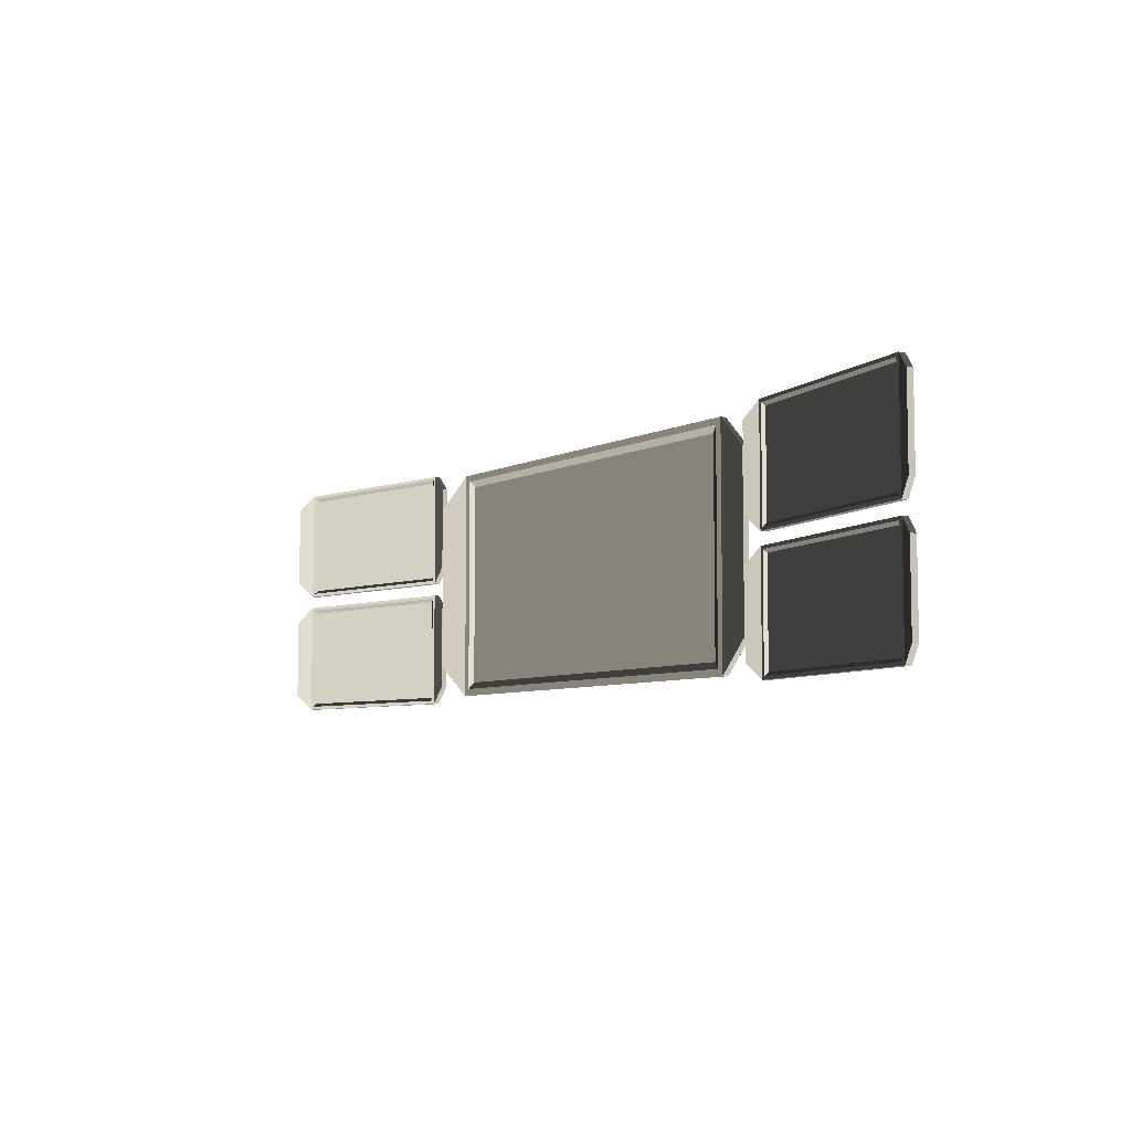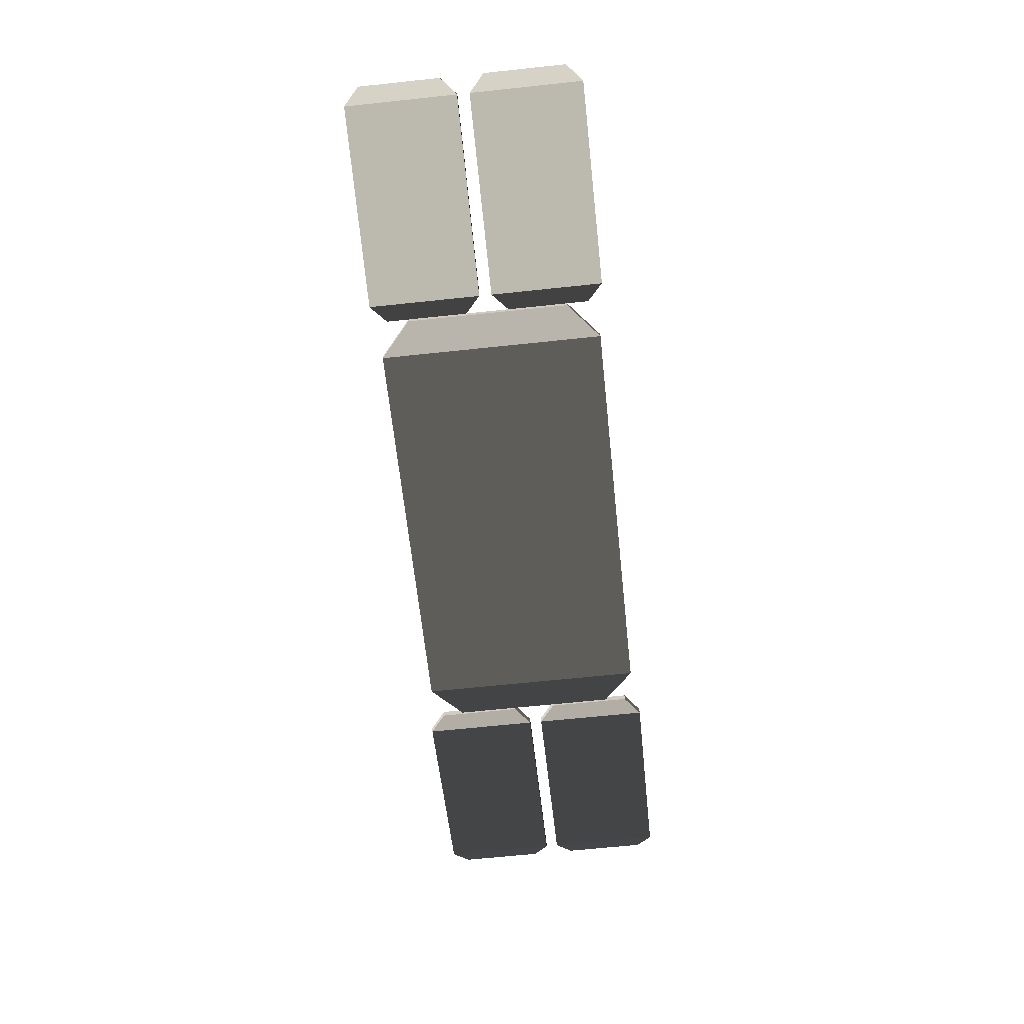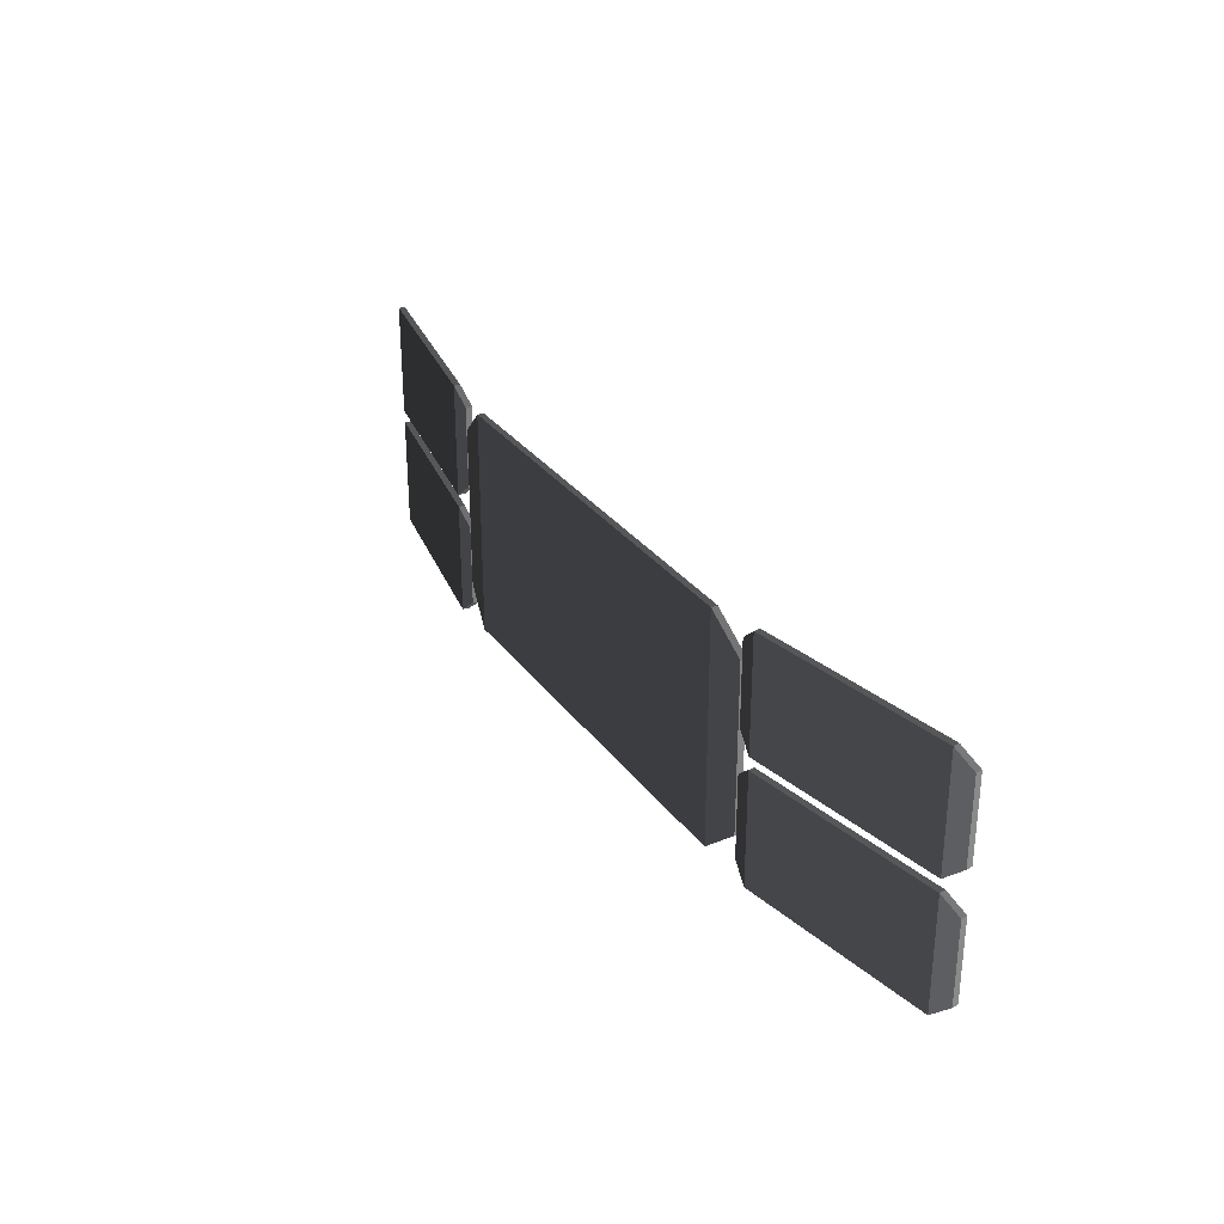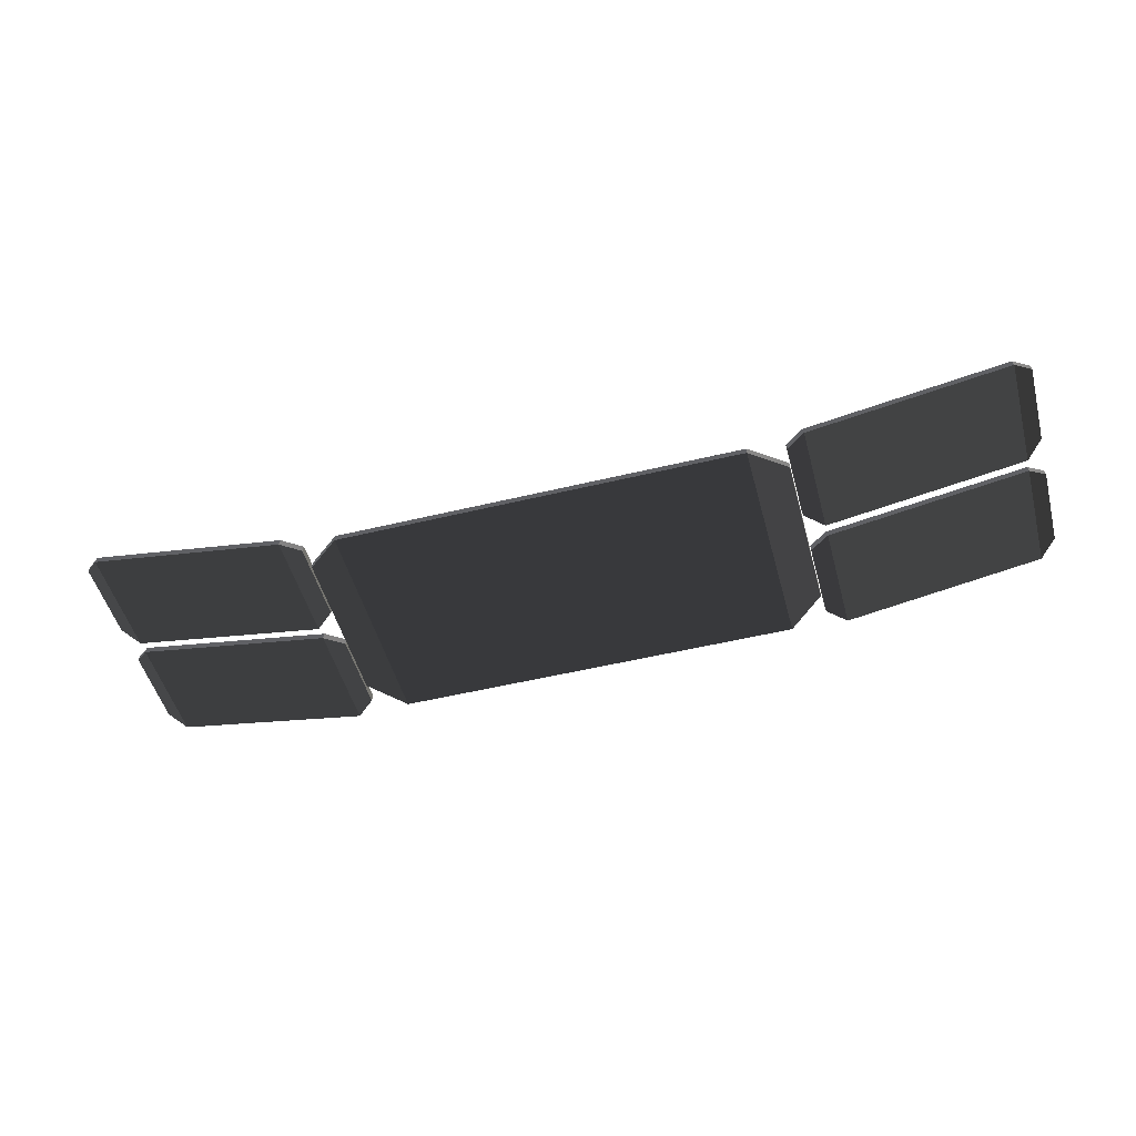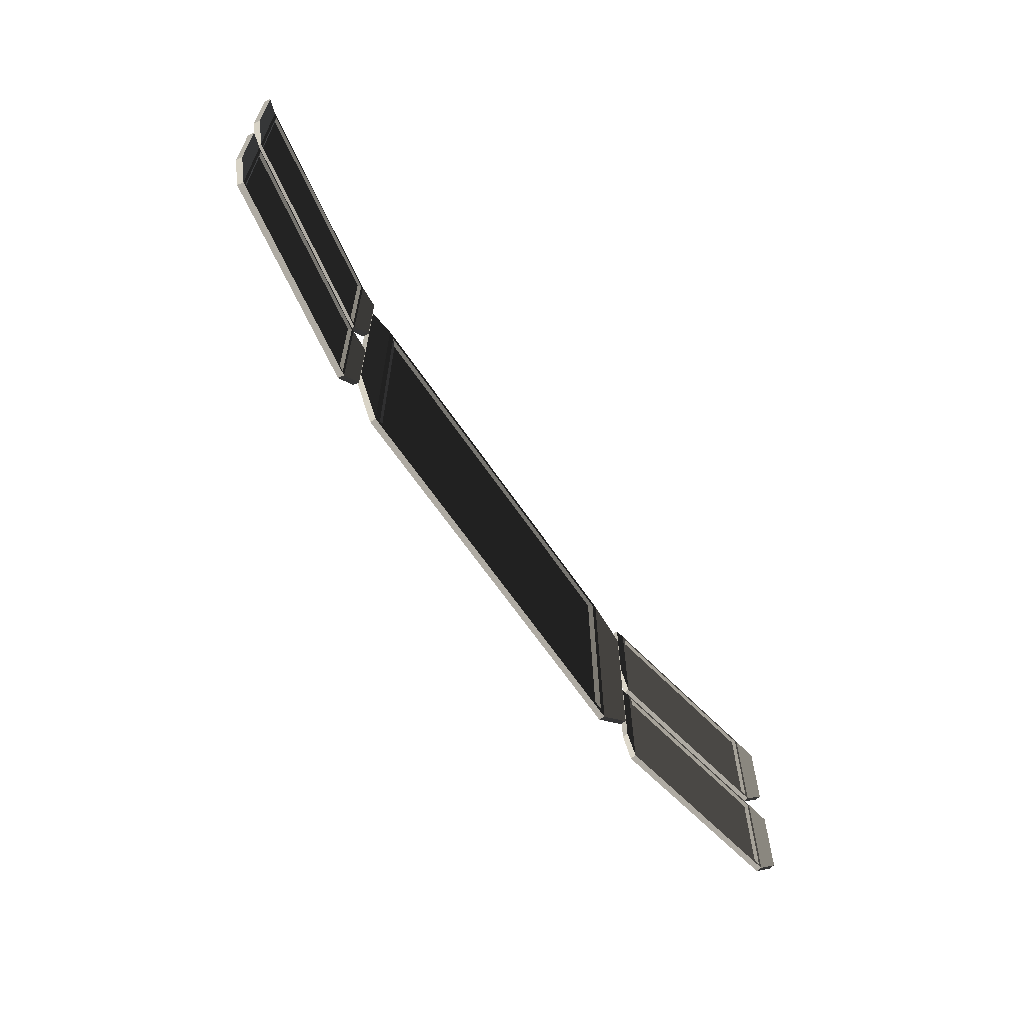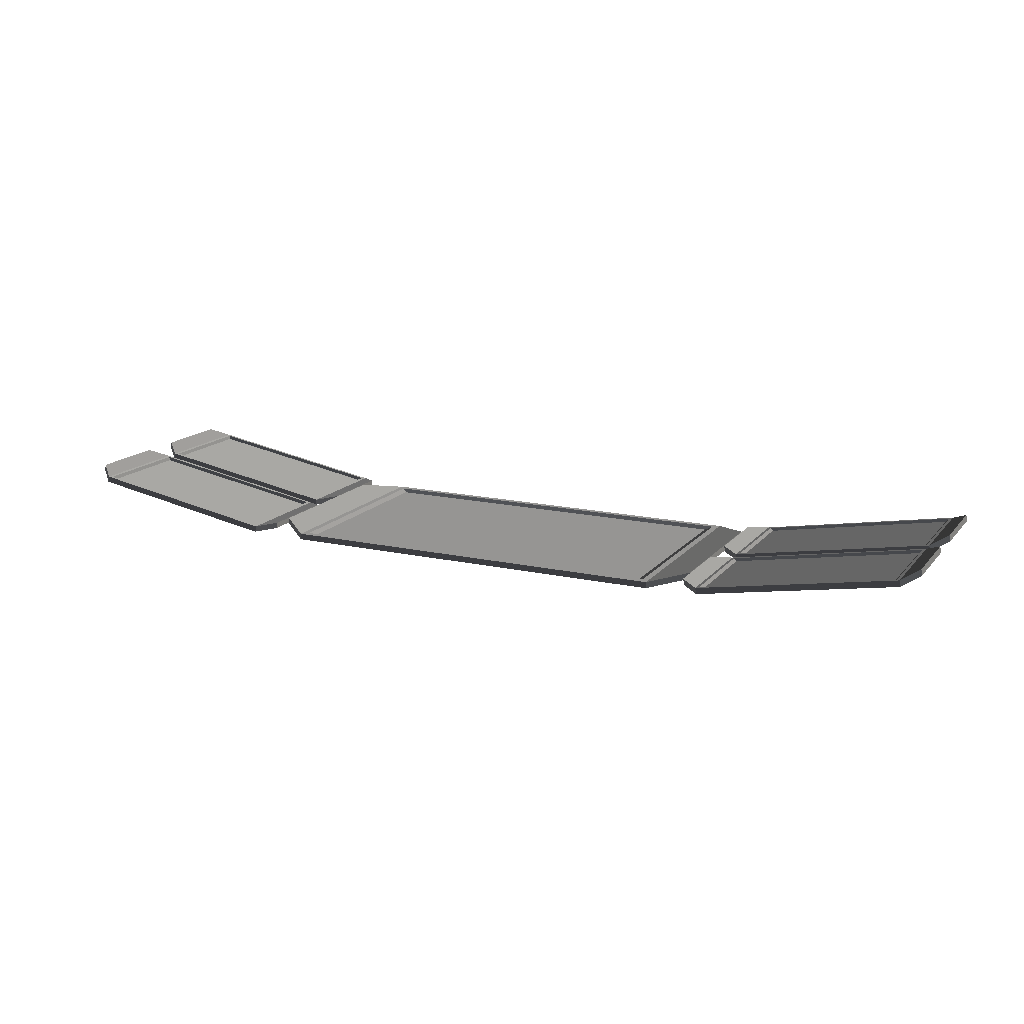
<metadata>
{"format":"obj","ext":"obj","renderer":"f3d","projection":"perspective","resolution":1024,"background":"white","views":[{"elev":-6.7,"azim":-126.2,"up":"+Z"},{"elev":-65.1,"azim":96.1,"up":"+Y"},{"elev":30.1,"azim":60.5,"up":"+Z"},{"elev":-49.9,"azim":15.0,"up":"+Y"},{"elev":-63.2,"azim":123.8,"up":"+Z"},{"elev":15.4,"azim":25.5,"up":"+Y"}]}
</metadata>
<code>
v  147.9 3.589 126.5
v  147.9 3.589 23.61
v  147.9 7.526 23.61
v  147.9 7.526 126.5
v  126 3.937 145.9
v  126 3.937 4.208
v  122 3.937 8.209
v  122 3.937 141.9
v  118 2.397 12.21
v  118 2.397 137.9
v  126 0 145.9
v  126 -0 4.208
v  -126 3.937 145.9
v  -126 0 145.9
v  -122 3.937 141.9
v  -118 2.397 137.9
v  -147.9 3.589 126.5
v  -147.9 7.526 126.5
v  -147.9 7.526 23.61
v  -147.9 3.589 23.61
v  -126 3.937 4.208
v  -126 -0 4.208
v  -122 3.937 8.209
v  -118 2.397 12.21
v  -294.7 29.44 140.2
v  -294 33.32 140.2
v  -294 33.32 88.71
v  -294.7 29.44 88.71
v  -283.9 27.88 149.9
v  -281.9 27.53 147.9
v  -281.9 27.53 81.01
v  -283.9 27.88 79.01
v  -280.2 25.67 145.9
v  -280.2 25.67 83.01
v  -284.5 24 149.9
v  -284.5 24 79.01
v  -160.5 2.126 149.9
v  -159.8 6.003 149.9
v  -161.8 6.351 147.9
v  -164 5.181 145.9
v  -149.1 3.759 140.2
v  -149.1 3.759 88.71
v  -148.4 7.636 88.71
v  -148.4 7.636 140.2
v  -159.8 6.003 79.01
v  -160.5 2.126 79.01
v  -161.8 6.351 81.01
v  -164 5.181 83.01
v  -294.7 29.44 61.44
v  -294 33.32 61.44
v  -294 33.32 9.973
v  -294.7 29.44 9.973
v  -283.9 27.88 71.14
v  -281.9 27.53 69.14
v  -281.9 27.53 2.272
v  -283.9 27.88 0.2715
v  -280.2 25.67 67.14
v  -280.2 25.67 4.271
v  -284.5 24 71.14
v  -284.5 24 0.2715
v  -160.5 2.126 71.14
v  -159.8 6.003 71.14
v  -161.8 6.351 69.14
v  -164 5.181 67.14
v  -149.1 3.759 61.44
v  -149.1 3.759 9.973
v  -148.4 7.636 9.973
v  -148.4 7.636 61.44
v  -159.8 6.003 0.2715
v  -160.5 2.126 0.2715
v  -161.8 6.351 2.272
v  -164 5.181 4.271
v  294.7 29.44 61.44
v  294.7 29.44 9.973
v  294 33.32 9.973
v  294 33.32 61.44
v  283.9 27.88 71.14
v  283.9 27.88 0.2715
v  281.9 27.53 2.272
v  281.9 27.53 69.14
v  280.2 25.67 4.271
v  280.2 25.67 67.14
v  284.5 24 71.14
v  284.5 24 0.2715
v  159.8 6.003 71.14
v  160.5 2.126 71.14
v  161.8 6.351 69.14
v  164 5.181 67.14
v  149.1 3.759 61.44
v  148.4 7.636 61.44
v  148.4 7.636 9.973
v  149.1 3.759 9.973
v  159.8 6.003 0.2715
v  160.5 2.126 0.2715
v  161.8 6.351 2.272
v  164 5.181 4.271
v  294.7 29.44 140.2
v  294.7 29.44 88.71
v  294 33.32 88.71
v  294 33.32 140.2
v  283.9 27.88 149.9
v  283.9 27.88 79.01
v  281.9 27.53 81.01
v  281.9 27.53 147.9
v  280.2 25.67 83.01
v  280.2 25.67 145.9
v  284.5 24 149.9
v  284.5 24 79.01
v  159.8 6.003 149.9
v  160.5 2.126 149.9
v  161.8 6.351 147.9
v  164 5.181 145.9
v  149.1 3.759 140.2
v  148.4 7.636 140.2
v  148.4 7.636 88.71
v  149.1 3.759 88.71
v  159.8 6.003 79.01
v  160.5 2.126 79.01
v  161.8 6.351 81.01
v  164 5.181 83.01
g SM_VideoWall_E
f 1 2 3 4
f 5 6 7 8
f 8 7 9 10
f 11 12 2 1
f 12 6 3 2
f 6 5 4 3
f 5 11 1 4
f 11 5 13 14
f 8 15 13 5
f 10 16 15 8
f 17 18 19 20
f 21 6 12 22
f 13 15 23 21
f 23 7 6 21
f 15 16 24 23
f 24 9 7 23
f 14 17 20 22
f 22 20 19 21
f 21 19 18 13
f 13 18 17 14
f 12 11 14 22
f 9 24 16 10
f 25 26 27 28
f 29 30 31 32
f 30 33 34 31
f 35 25 28 36
f 36 28 27 32
f 32 27 26 29
f 29 26 25 35
f 35 37 38 29
f 30 29 38 39
f 33 30 39 40
f 41 42 43 44
f 45 46 36 32
f 38 45 47 39
f 47 45 32 31
f 39 47 48 40
f 48 47 31 34
f 37 46 42 41
f 46 45 43 42
f 45 38 44 43
f 38 37 41 44
f 36 46 37 35
f 34 33 40 48
f 49 50 51 52
f 53 54 55 56
f 54 57 58 55
f 59 49 52 60
f 60 52 51 56
f 56 51 50 53
f 53 50 49 59
f 59 61 62 53
f 54 53 62 63
f 57 54 63 64
f 65 66 67 68
f 69 70 60 56
f 62 69 71 63
f 71 69 56 55
f 63 71 72 64
f 72 71 55 58
f 61 70 66 65
f 70 69 67 66
f 69 62 68 67
f 62 61 65 68
f 60 70 61 59
f 58 57 64 72
f 73 74 75 76
f 77 78 79 80
f 80 79 81 82
f 83 84 74 73
f 84 78 75 74
f 78 77 76 75
f 77 83 73 76
f 83 77 85 86
f 80 87 85 77
f 82 88 87 80
f 89 90 91 92
f 93 78 84 94
f 85 87 95 93
f 95 79 78 93
f 87 88 96 95
f 96 81 79 95
f 86 89 92 94
f 94 92 91 93
f 93 91 90 85
f 85 90 89 86
f 84 83 86 94
f 81 96 88 82
f 97 98 99 100
f 101 102 103 104
f 104 103 105 106
f 107 108 98 97
f 108 102 99 98
f 102 101 100 99
f 101 107 97 100
f 107 101 109 110
f 104 111 109 101
f 106 112 111 104
f 113 114 115 116
f 117 102 108 118
f 109 111 119 117
f 119 103 102 117
f 111 112 120 119
f 120 105 103 119
f 110 113 116 118
f 118 116 115 117
f 117 115 114 109
f 109 114 113 110
f 108 107 110 118
f 105 120 112 106

</code>
